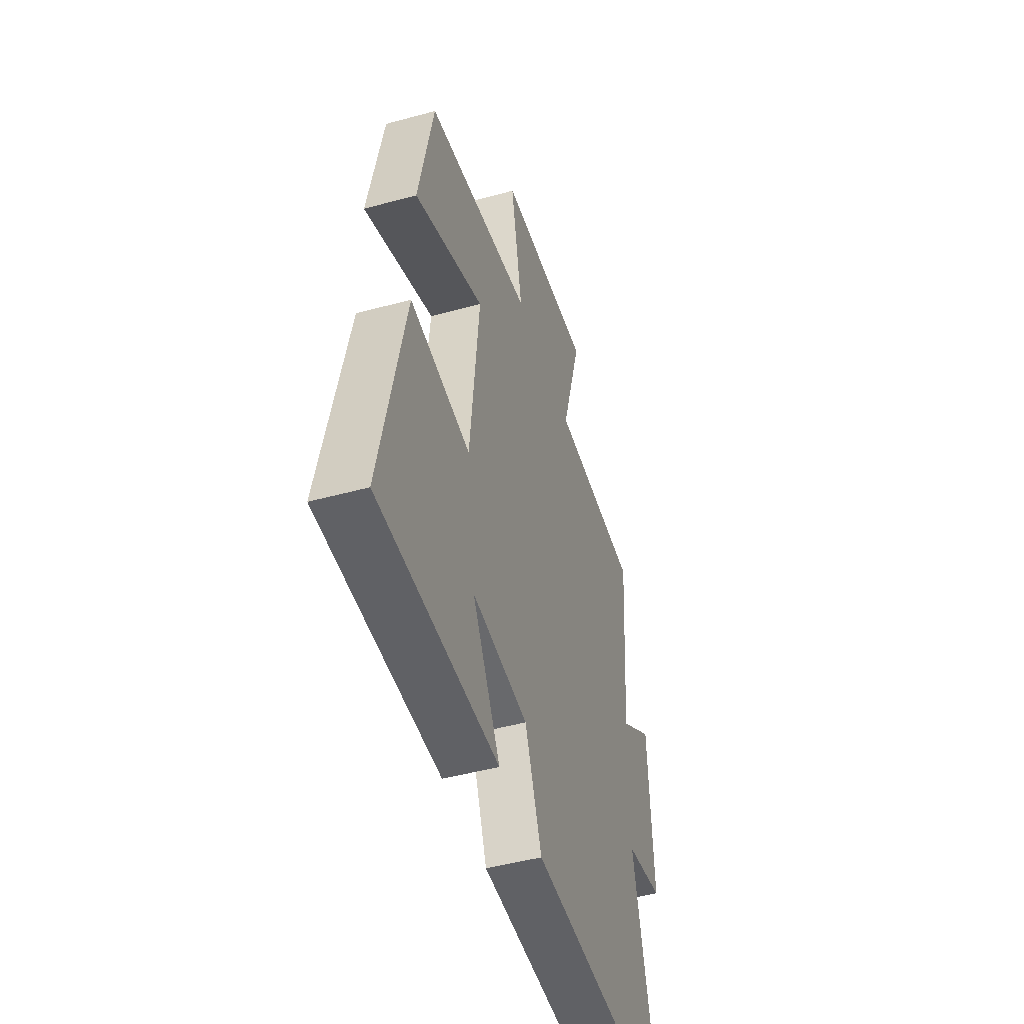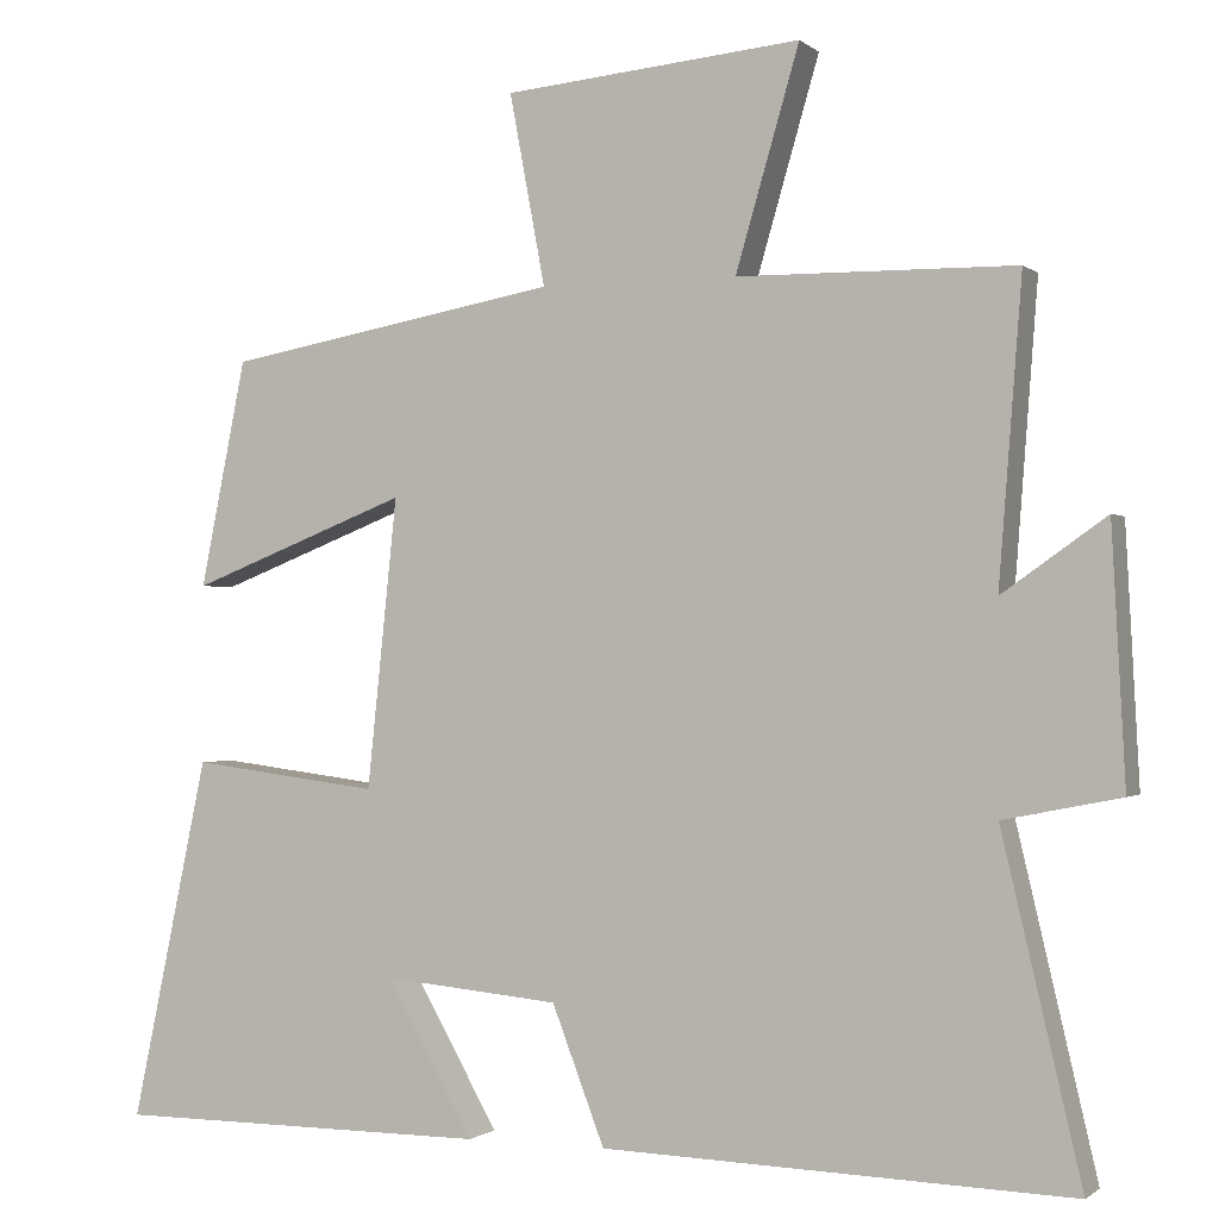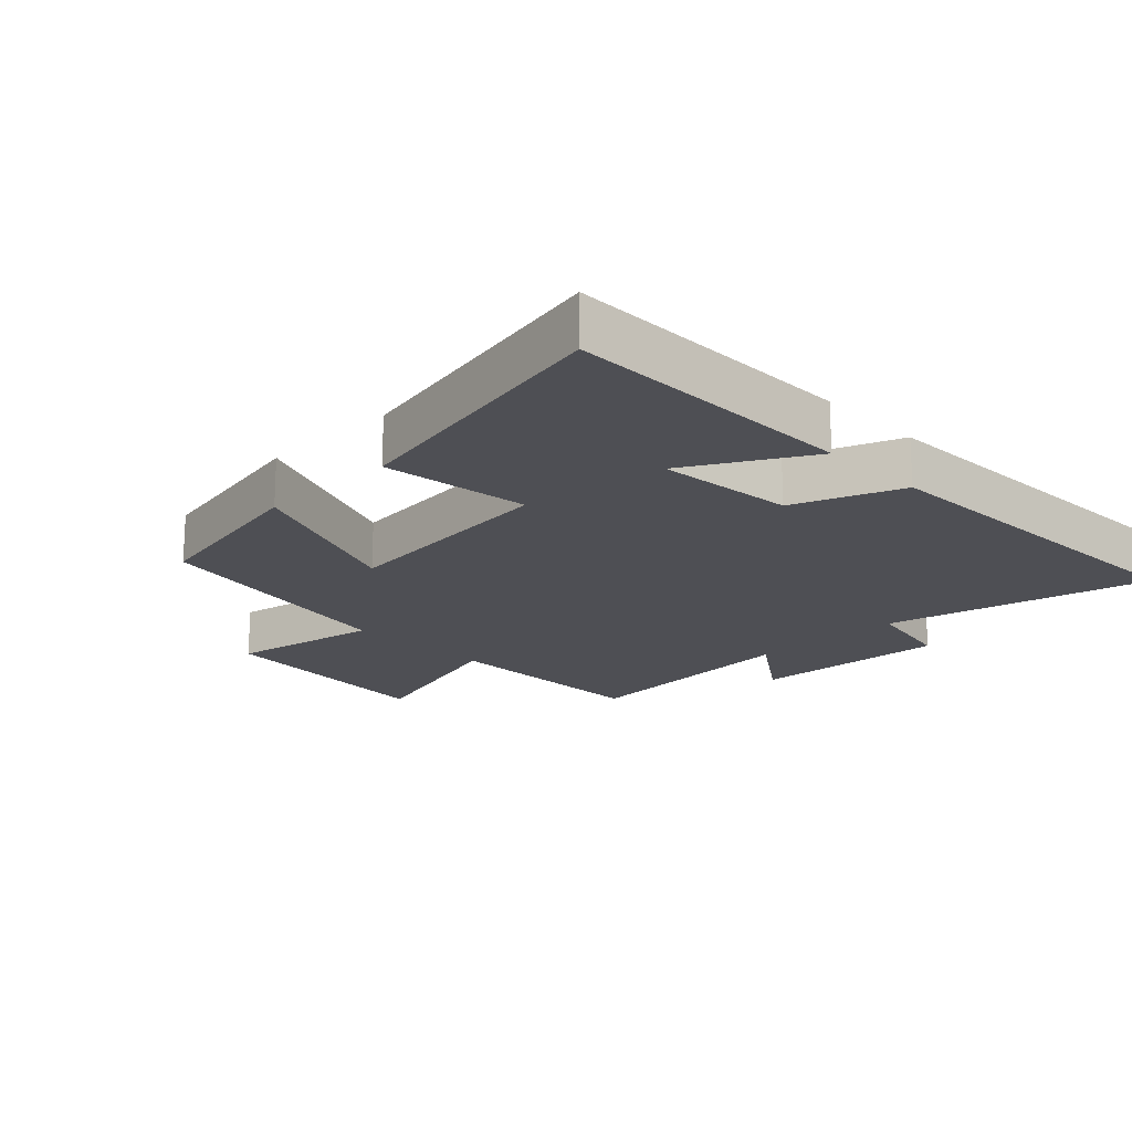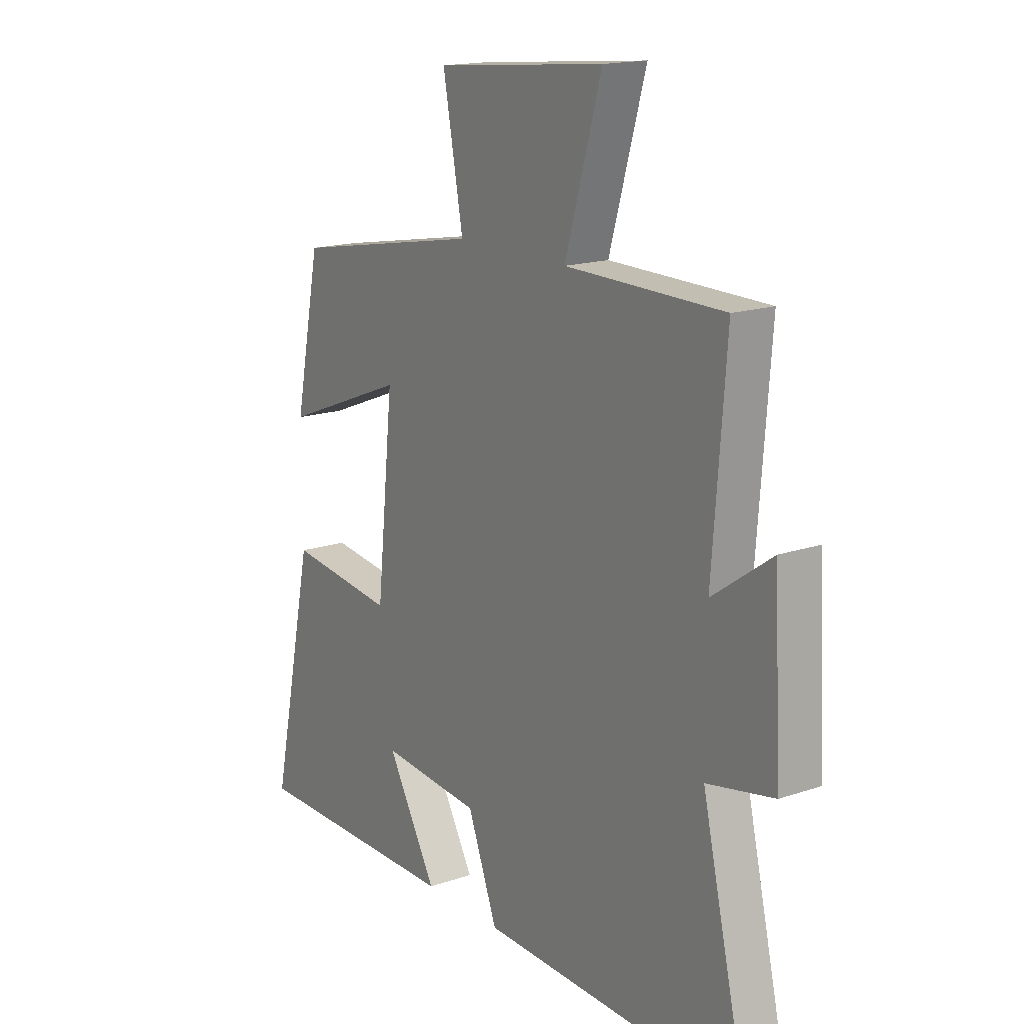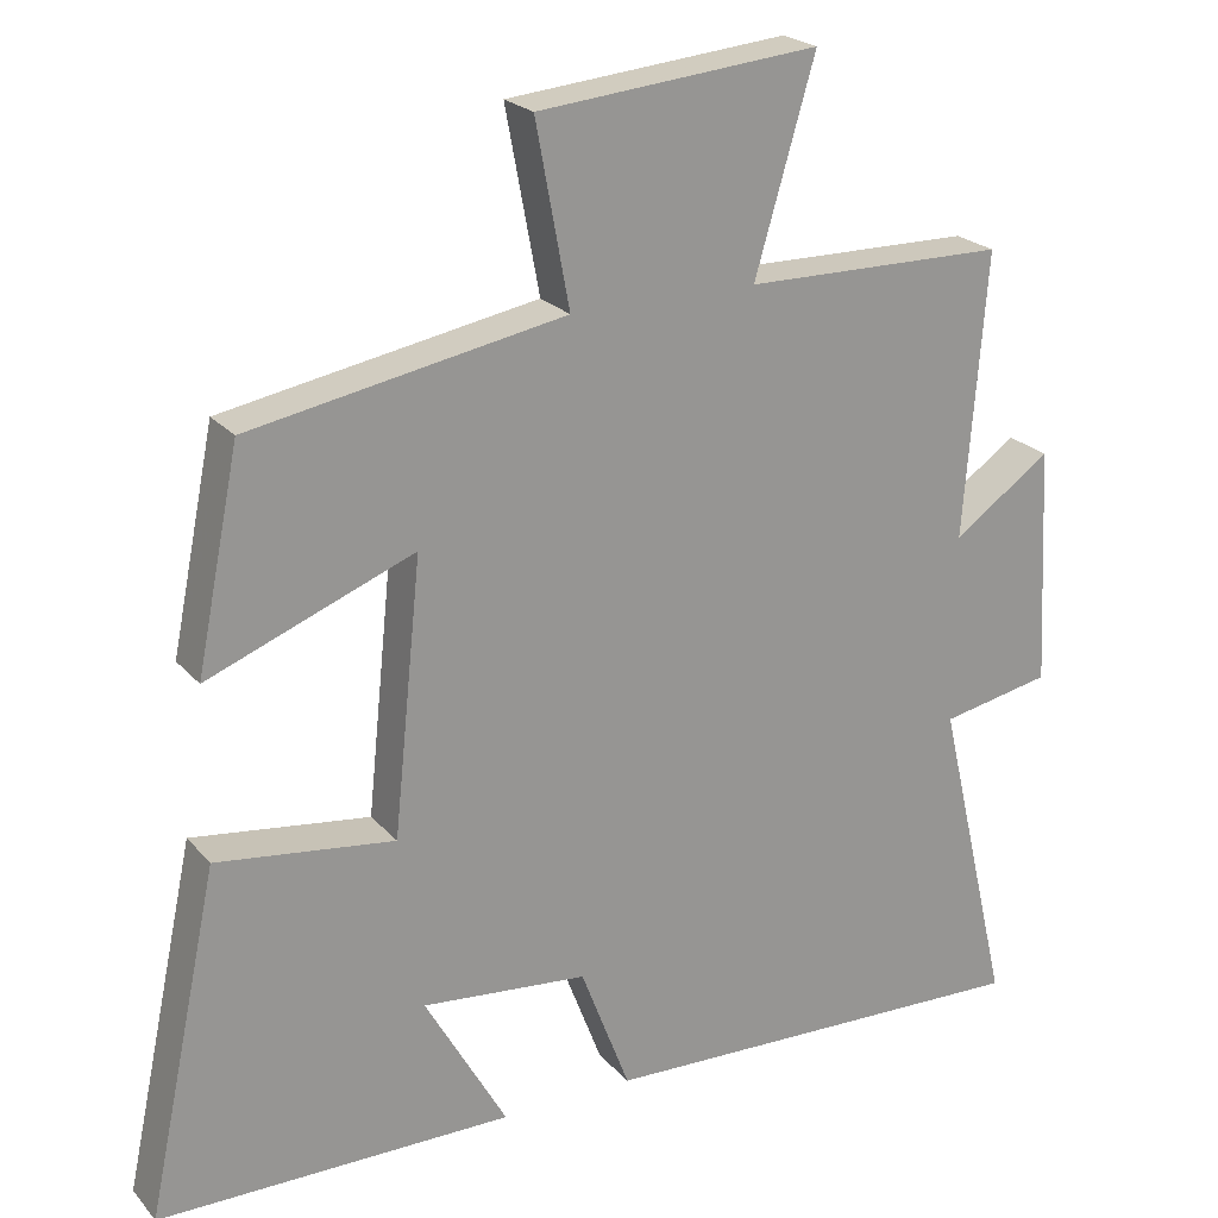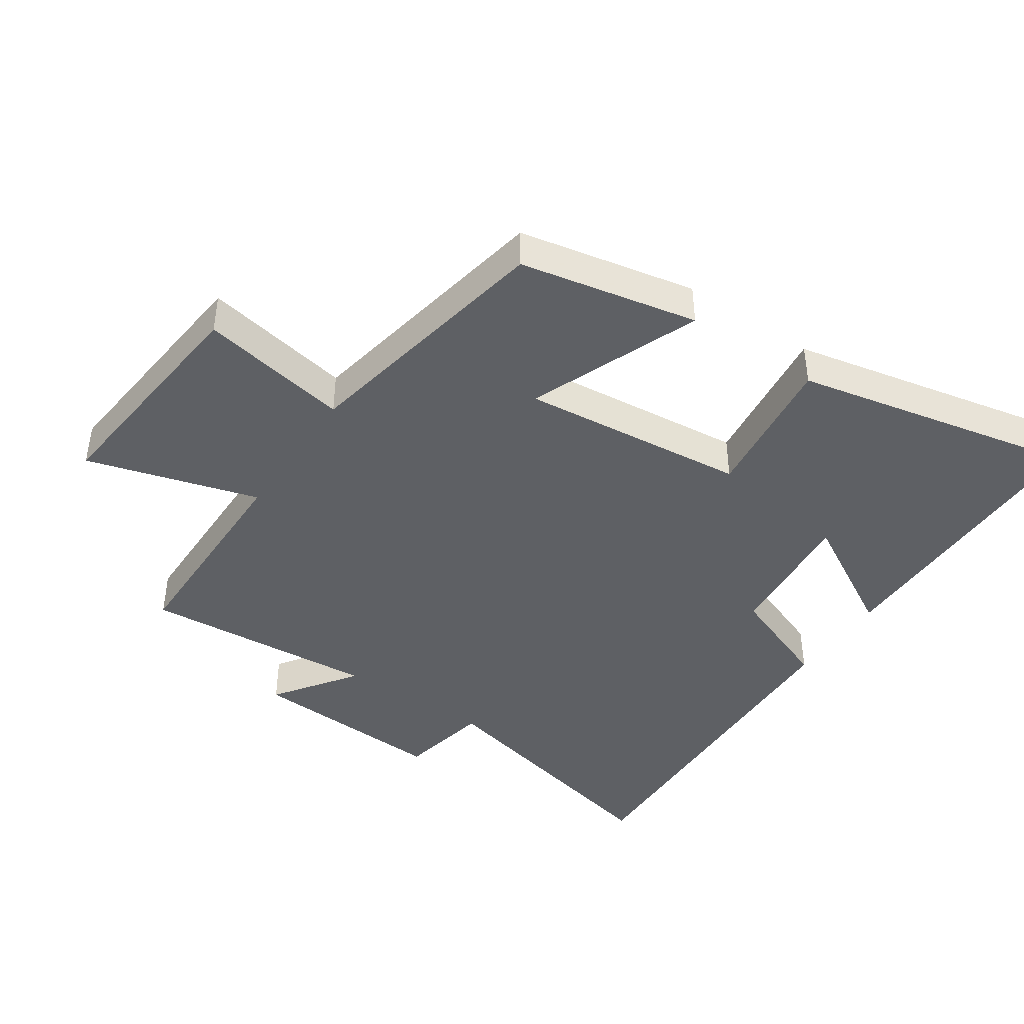
<metadata>
{"format":"obj","ext":"obj","renderer":"f3d","projection":"perspective","resolution":1024,"background":"white","views":[{"elev":-47.7,"azim":107.1,"up":"+Z"},{"elev":-0.9,"azim":-157.6,"up":"+Z"},{"elev":-18.4,"azim":134.2,"up":"+Y"},{"elev":16.5,"azim":-124.7,"up":"+Z"},{"elev":22.4,"azim":150.6,"up":"+Z"},{"elev":-42.8,"azim":55.8,"up":"+Y"}]}
</metadata>
<code>
v 0.445 0.07 0.427
v 0.5 0.07 0.154
v 0.237 0.07 0.257
v 0.273 0.07 -0.091
v 0.5 0.07 -0.062
v 0.592 0.07 -0.498
v 0.139 0.07 -0.5
v 0.244 0.07 -0.315
v 0.032 0.07 -0.335
v -0.031 0.07 -0.5
v -0.595 0.07 -0.519
v -0.5 0.07 -0.112
v -0.641 0.07 -0.084
v -0.625 0.07 0.222
v -0.5 0.07 0.134
v -0.528 0.07 0.496
v -0.194 0.07 0.5
v -0.271 0.07 0.764
v 0.087 0.07 0.73
v 0.044 0.07 0.5
v 0.445 0 0.427
v 0.5 0 0.154
v 0.237 0 0.257
v 0.273 0 -0.091
v 0.5 0 -0.062
v 0.592 0 -0.498
v 0.139 0 -0.5
v 0.244 0 -0.315
v 0.032 0 -0.335
v -0.031 0 -0.5
v -0.595 0 -0.519
v -0.5 0 -0.112
v -0.641 0 -0.084
v -0.625 0 0.222
v -0.5 0 0.134
v -0.528 0 0.496
v -0.194 0 0.5
v -0.271 0 0.764
v 0.087 0 0.73
v 0.044 0 0.5
f 17 18 19 20
f 17 20 1
f 16 17 1
f 15 16 1
f 12 13 14 15
f 12 15 1
f 9 10 11 12
f 8 9 12
f 5 6 7 8
f 4 5 8
f 3 4 8 12
f 1 2 3
f 1 3 12
f 40 39 38 37
f 21 40 37
f 21 37 36
f 21 36 35
f 35 34 33 32
f 21 35 32
f 32 31 30 29
f 32 29 28
f 28 27 26 25
f 28 25 24
f 32 28 24 23
f 23 22 21
f 32 23 21
f 1 21 22 2
f 2 22 23 3
f 3 23 24 4
f 4 24 25 5
f 5 25 26 6
f 6 26 27 7
f 7 27 28 8
f 8 28 29 9
f 9 29 30 10
f 10 30 31 11
f 11 31 32 12
f 12 32 33 13
f 13 33 34 14
f 14 34 35 15
f 15 35 36 16
f 16 36 37 17
f 17 37 38 18
f 18 38 39 19
f 19 39 40 20
f 20 40 21 1

</code>
